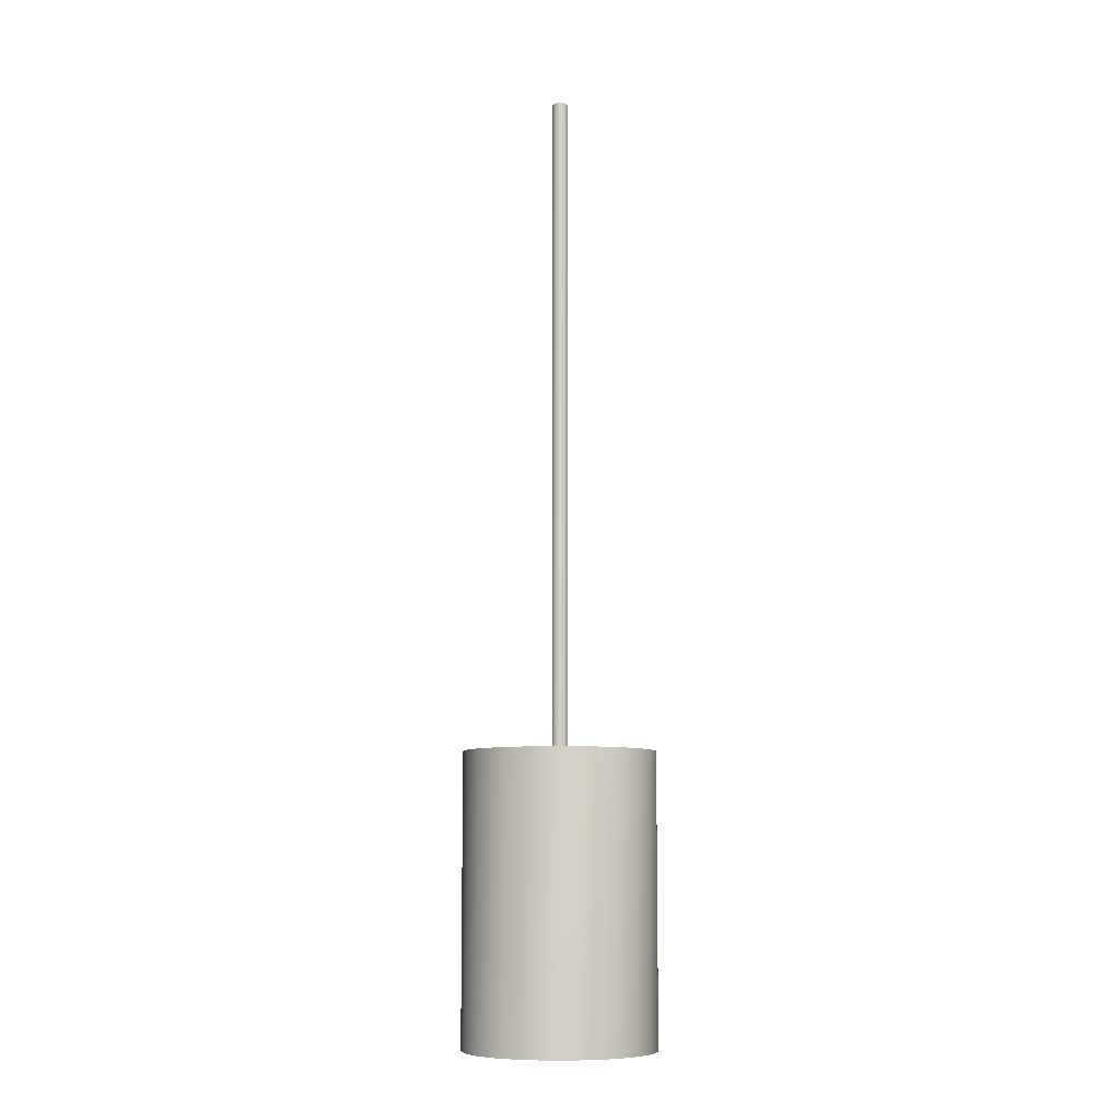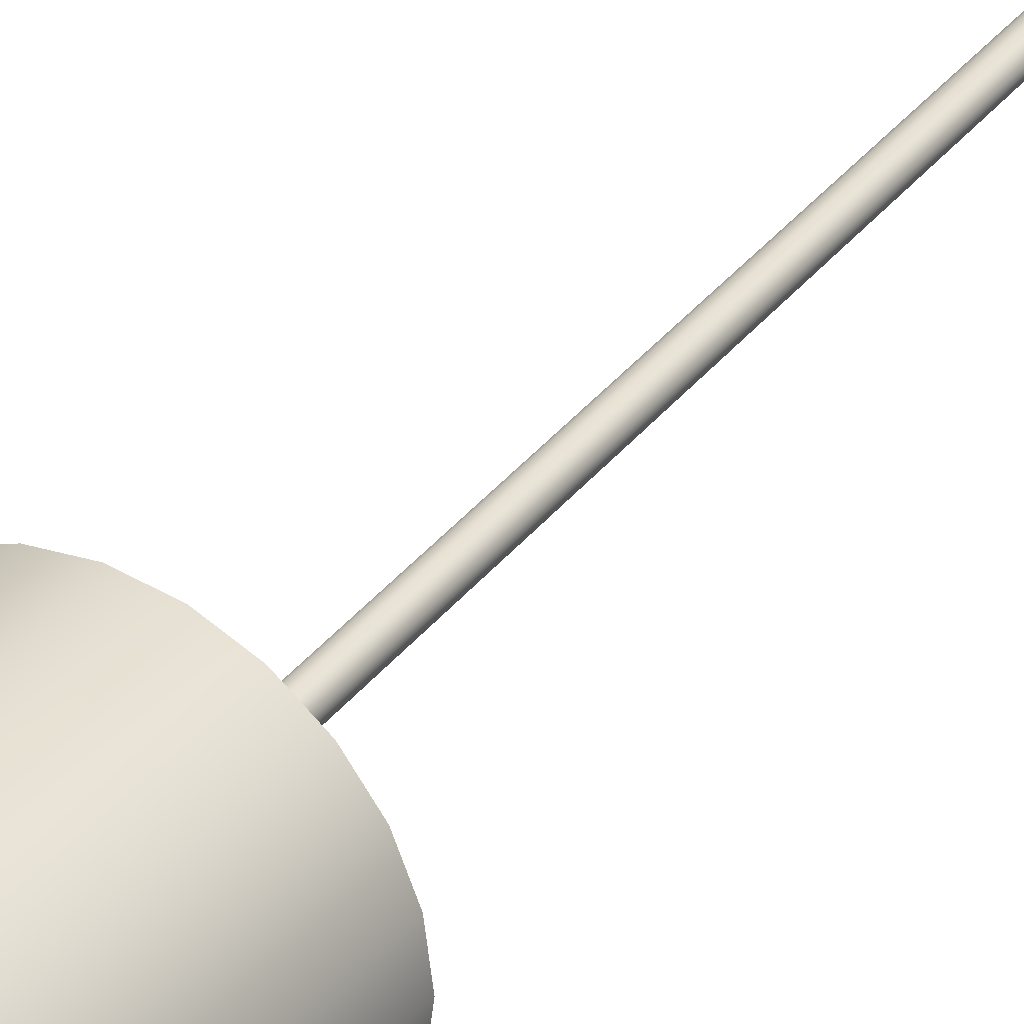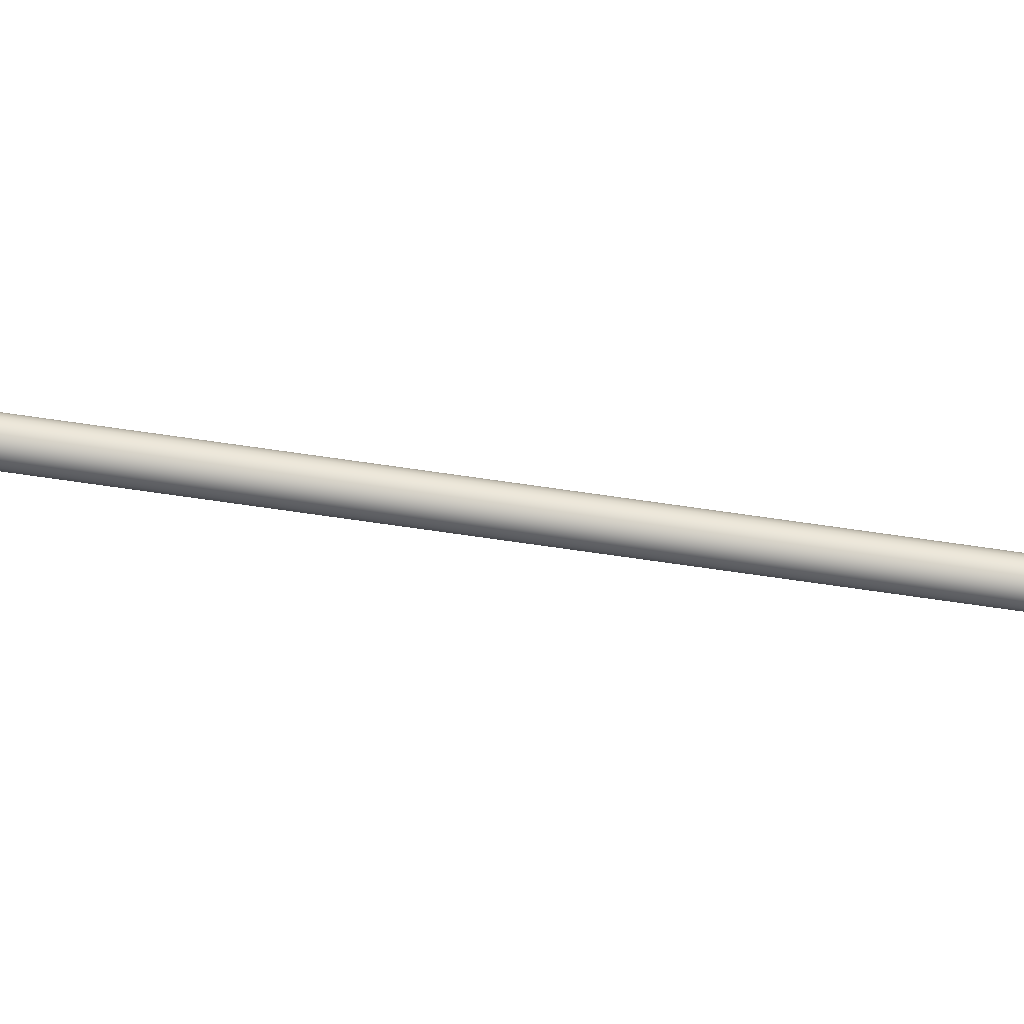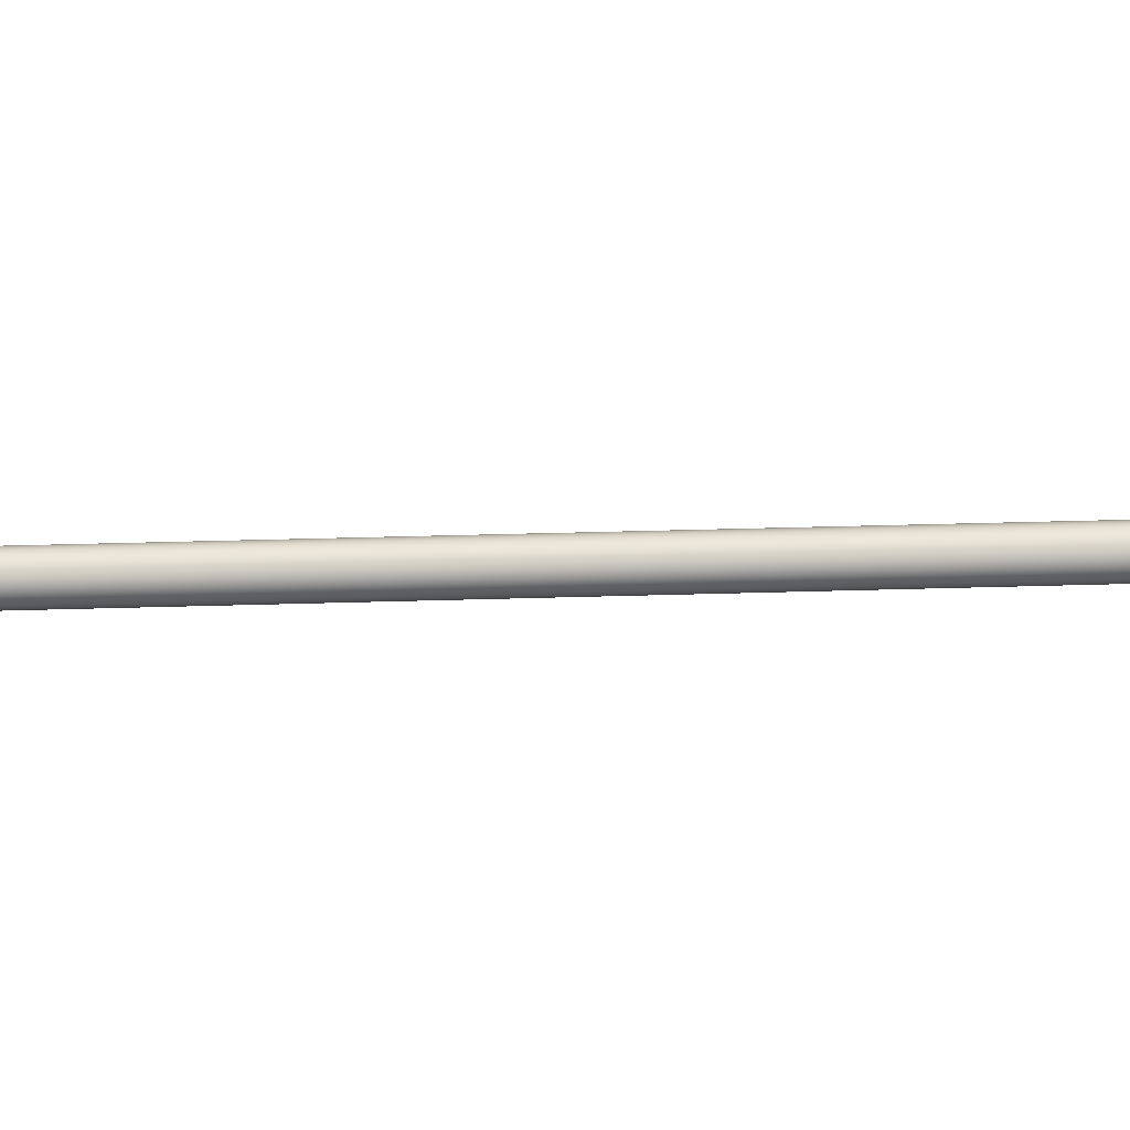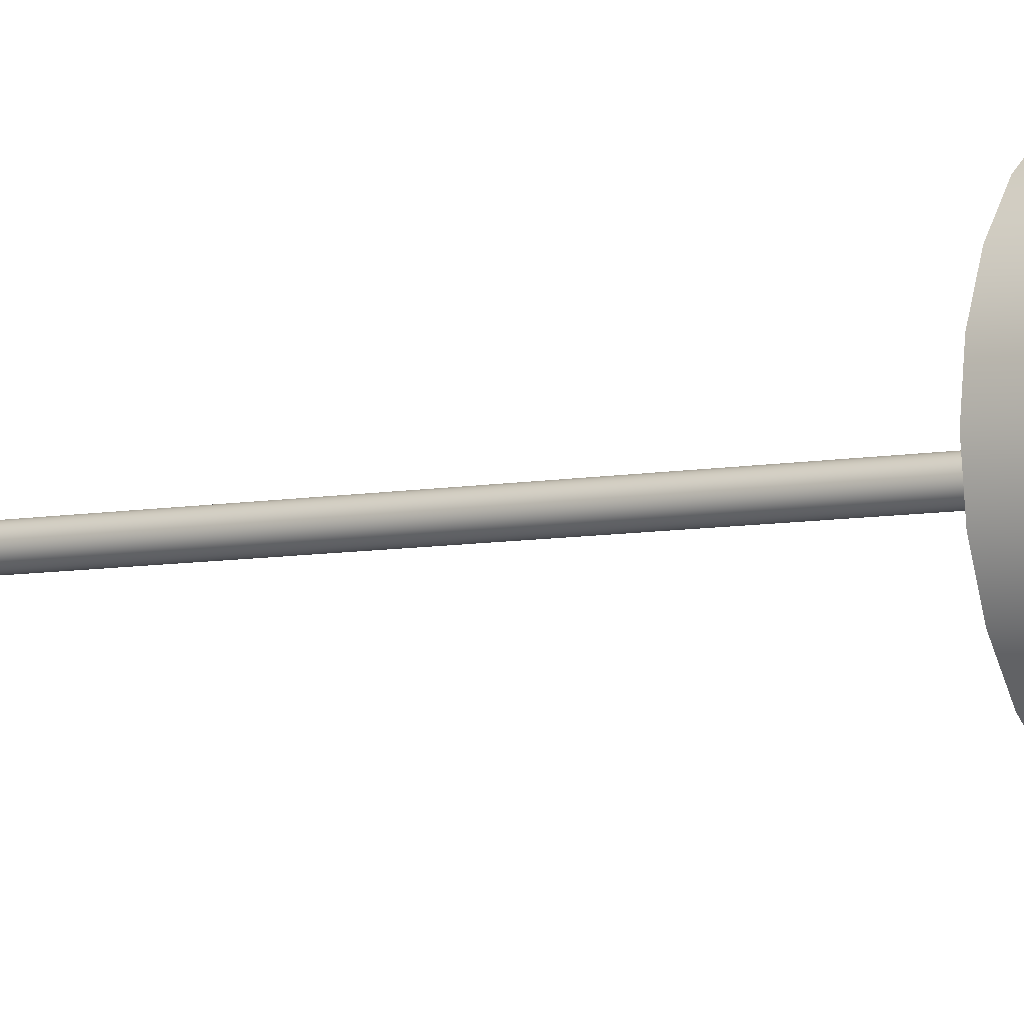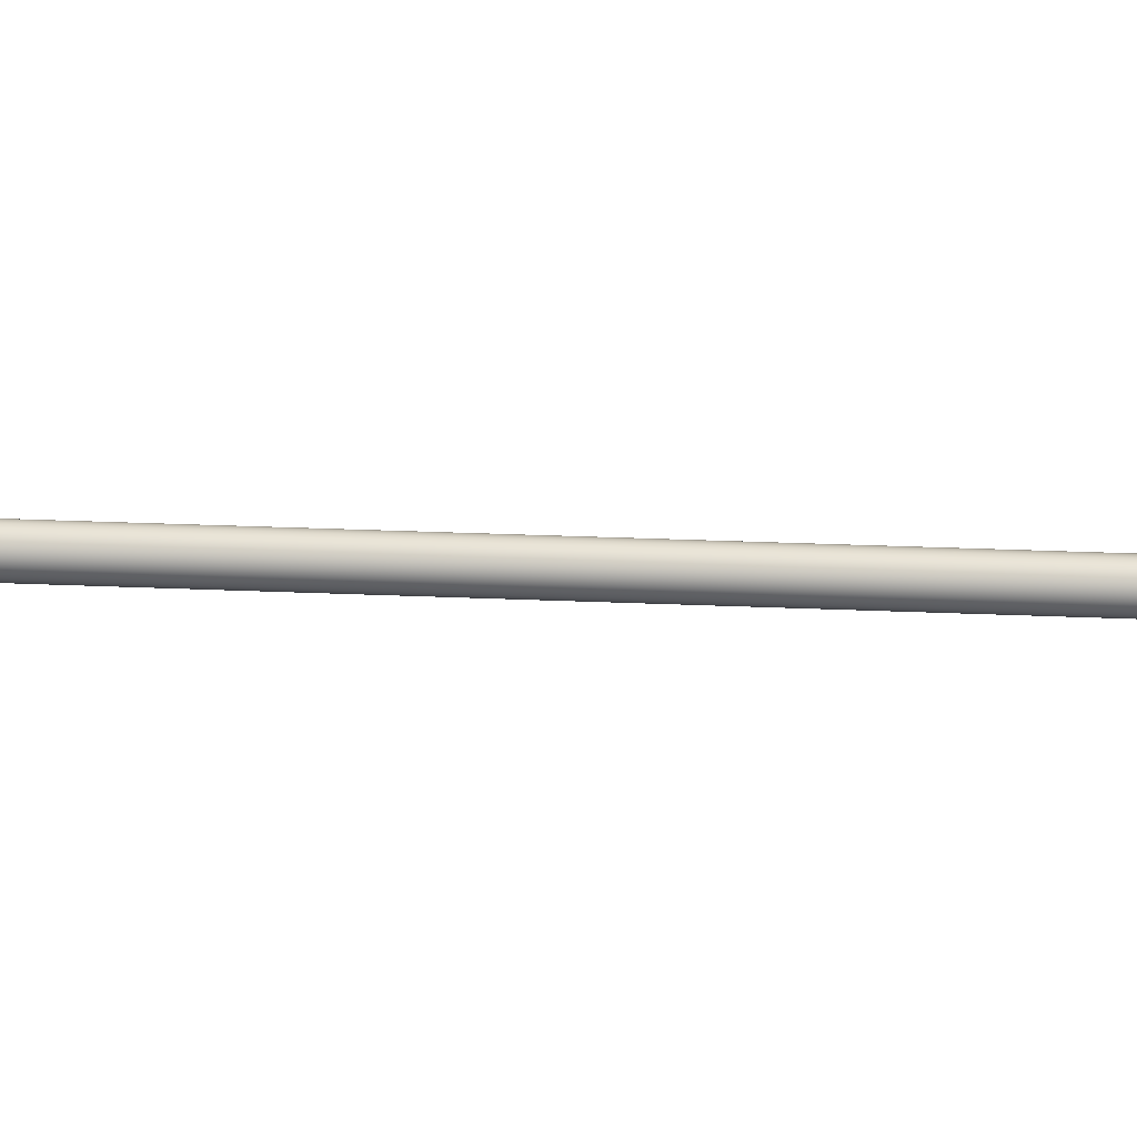
<metadata>
{"format":"obj","ext":"obj","renderer":"f3d","projection":"perspective","resolution":1024,"background":"white","views":[{"elev":-8.8,"azim":160.5,"up":"+Y"},{"elev":34.2,"azim":31.7,"up":"+Z"},{"elev":-72.2,"azim":-98.2,"up":"+Z"},{"elev":14.7,"azim":-95.3,"up":"+Z"},{"elev":-6.3,"azim":-57.6,"up":"+Z"},{"elev":15.4,"azim":96.7,"up":"+Z"}]}
</metadata>
<code>
v -49.88 35.4 -87.86
v -49.88 35.4 -88.3
v -49.94 35.4 -87.85
v -49.94 35.4 -88.31
v -50 35.4 -87.86
v -50 35.4 -88.3
v -50.05 35.4 -87.88
v -50.05 35.4 -88.28
v -50.1 35.4 -87.92
v -50.1 35.4 -88.24
v -50.14 35.4 -87.97
v -50.14 35.4 -88.2
v -50.16 35.4 -88.02
v -50.16 35.4 -88.14
v -50.17 35.4 -88.08
v -49.82 35.4 -88.28
v -49.82 35.4 -87.88
v -49.78 35.4 -88.24
v -49.78 35.4 -87.92
v -49.74 35.4 -88.2
v -49.74 35.4 -87.97
v -49.72 35.4 -88.14
v -49.72 35.4 -88.02
v -49.71 35.4 -88.08
v -50 34.83 -87.86
v -50 34.83 -88.3
v -49.94 34.83 -87.85
v -49.94 34.83 -88.31
v -49.88 34.83 -87.86
v -49.88 34.83 -88.3
v -49.82 34.83 -87.88
v -49.82 34.83 -88.28
v -49.78 34.83 -87.92
v -49.78 34.83 -88.24
v -49.74 34.83 -87.97
v -49.74 34.83 -88.2
v -49.72 34.83 -88.02
v -49.72 34.83 -88.14
v -49.71 34.83 -88.08
v -50.05 34.83 -88.28
v -50.05 34.83 -87.88
v -50.1 34.83 -88.24
v -50.1 34.83 -87.92
v -50.14 34.83 -88.2
v -50.14 34.83 -87.97
v -50.16 34.83 -88.14
v -50.16 34.83 -88.02
v -50.17 34.83 -88.08
v -49.94 34.81 -88.31
v -50 34.81 -88.3
v -50.05 34.81 -88.28
v -50.1 34.81 -88.24
v -50.14 34.81 -88.2
v -50.16 34.81 -88.14
v -50.17 34.81 -88.08
v -50.16 34.81 -88.02
v -50.14 34.81 -87.97
v -50.1 34.81 -87.92
v -50.05 34.81 -87.88
v -50 34.81 -87.86
v -49.94 34.81 -87.85
v -49.94 35.56 -87.85
v -50 35.56 -87.86
v -50.05 35.56 -87.88
v -50.1 35.56 -87.92
v -50.14 35.56 -87.97
v -50.16 35.56 -88.02
v -50.17 35.56 -88.08
v -50.16 35.56 -88.14
v -50.14 35.56 -88.2
v -50.1 35.56 -88.24
v -50.05 35.56 -88.28
v -50 35.56 -88.3
v -49.94 35.56 -88.31
v -49.88 34.81 -87.86
v -49.82 34.81 -87.88
v -49.78 34.81 -87.92
v -49.74 34.81 -87.97
v -49.72 34.81 -88.02
v -49.71 34.81 -88.08
v -49.72 34.81 -88.14
v -49.74 34.81 -88.2
v -49.78 34.81 -88.24
v -49.82 34.81 -88.28
v -49.88 34.81 -88.3
v -49.94 35.56 -87.83
v -49.94 34.81 -87.83
v -49.87 35.56 -87.84
v -49.87 34.81 -87.84
v -49.81 35.56 -87.87
v -49.81 34.81 -87.87
v -49.76 35.56 -87.9
v -49.76 34.81 -87.9
v -49.72 35.56 -87.96
v -49.72 34.81 -87.96
v -49.7 35.56 -88.02
v -49.7 34.81 -88.02
v -49.69 35.56 -88.08
v -49.69 34.81 -88.08
v -49.7 35.56 -88.15
v -49.7 34.81 -88.15
v -49.72 35.56 -88.21
v -49.72 34.81 -88.21
v -49.76 35.56 -88.26
v -49.76 34.81 -88.26
v -49.81 35.56 -88.3
v -49.81 34.81 -88.3
v -49.87 35.56 -88.32
v -49.87 34.81 -88.32
v -49.94 35.56 -88.33
v -49.94 34.81 -88.33
v -49.88 35.56 -88.3
v -49.82 35.56 -88.28
v -49.78 35.56 -88.24
v -49.74 35.56 -88.2
v -49.72 35.56 -88.14
v -49.71 35.56 -88.08
v -49.72 35.56 -88.02
v -49.74 35.56 -87.97
v -49.78 35.56 -87.92
v -49.82 35.56 -87.88
v -49.88 35.56 -87.86
v -50 34.81 -87.84
v -50.06 34.81 -87.87
v -50.11 34.81 -87.9
v -50.15 34.81 -87.96
v -50.18 34.81 -88.02
v -50.19 34.81 -88.08
v -50.18 34.81 -88.15
v -50.15 34.81 -88.21
v -50.11 34.81 -88.26
v -50.06 34.81 -88.3
v -50 34.81 -88.32
v -50 35.56 -87.84
v -50 35.56 -88.32
v -50.06 35.56 -88.3
v -50.11 35.56 -88.26
v -50.15 35.56 -88.21
v -50.18 35.56 -88.15
v -50.19 35.56 -88.08
v -50.18 35.56 -88.02
v -50.15 35.56 -87.96
v -50.11 35.56 -87.9
v -50.06 35.56 -87.87
v -49.93 37.31 -88.06
v -49.93 37.31 -88.1
v -49.94 37.31 -88.06
v -49.94 37.31 -88.1
v -49.94 37.31 -88.06
v -49.94 37.31 -88.1
v -49.95 37.31 -88.06
v -49.95 37.31 -88.1
v -49.95 37.31 -88.07
v -49.95 37.31 -88.1
v -49.96 37.31 -88.07
v -49.96 37.31 -88.09
v -49.96 37.31 -88.08
v -49.96 37.31 -88.09
v -49.96 37.31 -88.08
v -49.93 37.31 -88.1
v -49.93 37.31 -88.06
v -49.92 37.31 -88.1
v -49.92 37.31 -88.07
v -49.92 37.31 -88.09
v -49.92 37.31 -88.07
v -49.92 37.31 -88.09
v -49.92 37.31 -88.08
v -49.92 37.31 -88.08
v -49.94 35.56 -88.06
v -49.93 35.56 -88.06
v -49.93 35.56 -88.06
v -49.92 35.56 -88.07
v -49.92 35.56 -88.07
v -49.92 35.56 -88.08
v -49.92 35.56 -88.08
v -49.92 35.56 -88.09
v -49.92 35.56 -88.09
v -49.92 35.56 -88.1
v -49.93 35.56 -88.1
v -49.93 35.56 -88.1
v -49.94 35.56 -88.1
v -49.94 35.56 -88.06
v -49.94 35.56 -88.1
v -49.95 35.56 -88.1
v -49.95 35.56 -88.06
v -49.95 35.56 -88.1
v -49.95 35.56 -88.07
v -49.96 35.56 -88.09
v -49.96 35.56 -88.07
v -49.96 35.56 -88.09
v -49.96 35.56 -88.08
v -49.96 35.56 -88.08
f 1 2 3
f 3 2 4
f 3 4 5
f 5 4 6
f 5 6 7
f 7 6 8
f 7 8 9
f 9 8 10
f 9 10 11
f 11 10 12
f 11 12 13
f 13 12 14
f 13 14 15
f 2 1 16
f 16 1 17
f 16 17 18
f 18 17 19
f 18 19 20
f 20 19 21
f 20 21 22
f 22 21 23
f 22 23 24
f 25 26 27
f 27 26 28
f 27 28 29
f 29 28 30
f 29 30 31
f 31 30 32
f 31 32 33
f 33 32 34
f 33 34 35
f 35 34 36
f 35 36 37
f 37 36 38
f 37 38 39
f 26 25 40
f 40 25 41
f 40 41 42
f 42 41 43
f 42 43 44
f 44 43 45
f 44 45 46
f 46 45 47
f 46 47 48
f 49 28 50
f 50 28 26
f 50 26 51
f 51 26 40
f 51 40 52
f 52 40 42
f 52 42 53
f 53 42 44
f 53 44 54
f 54 44 46
f 54 46 55
f 55 46 48
f 55 48 56
f 56 48 47
f 56 47 57
f 57 47 45
f 57 45 58
f 58 45 43
f 58 43 59
f 59 43 41
f 59 41 60
f 60 41 25
f 60 25 61
f 61 25 27
f 62 3 63
f 63 3 5
f 63 5 64
f 64 5 7
f 64 7 65
f 65 7 9
f 65 9 66
f 66 9 11
f 66 11 67
f 67 11 13
f 67 13 68
f 68 13 15
f 68 15 69
f 69 15 14
f 69 14 70
f 70 14 12
f 70 12 71
f 71 12 10
f 71 10 72
f 72 10 8
f 72 8 73
f 73 8 6
f 73 6 74
f 74 6 4
f 61 27 75
f 75 27 29
f 75 29 76
f 76 29 31
f 76 31 77
f 77 31 33
f 77 33 78
f 78 33 35
f 78 35 79
f 79 35 37
f 79 37 80
f 80 37 39
f 80 39 81
f 81 39 38
f 81 38 82
f 82 38 36
f 82 36 83
f 83 36 34
f 83 34 84
f 84 34 32
f 84 32 85
f 85 32 30
f 85 30 49
f 49 30 28
f 86 87 88
f 88 87 89
f 88 89 90
f 90 89 91
f 90 91 92
f 92 91 93
f 92 93 94
f 94 93 95
f 94 95 96
f 96 95 97
f 96 97 98
f 98 97 99
f 98 99 100
f 100 99 101
f 100 101 102
f 102 101 103
f 102 103 104
f 104 103 105
f 104 105 106
f 106 105 107
f 106 107 108
f 108 107 109
f 108 109 110
f 110 109 111
f 74 4 112
f 112 4 2
f 112 2 113
f 113 2 16
f 113 16 114
f 114 16 18
f 114 18 115
f 115 18 20
f 115 20 116
f 116 20 22
f 116 22 117
f 117 22 24
f 117 24 118
f 118 24 23
f 118 23 119
f 119 23 21
f 119 21 120
f 120 21 19
f 120 19 121
f 121 19 17
f 121 17 122
f 122 17 1
f 122 1 62
f 62 1 3
f 123 60 87
f 87 60 61
f 87 61 75
f 60 123 59
f 59 123 124
f 59 124 58
f 58 124 125
f 58 125 57
f 57 125 126
f 57 126 56
f 56 126 127
f 56 127 55
f 55 127 128
f 55 128 129
f 55 129 54
f 54 129 130
f 54 130 53
f 53 130 131
f 53 131 52
f 52 131 132
f 52 132 51
f 51 132 133
f 51 133 50
f 50 133 49
f 49 133 111
f 49 111 85
f 85 111 109
f 85 109 84
f 84 109 107
f 84 107 83
f 83 107 105
f 83 105 82
f 82 105 103
f 82 103 81
f 81 103 101
f 81 101 80
f 80 101 99
f 80 99 97
f 80 97 79
f 79 97 95
f 79 95 78
f 78 95 93
f 78 93 77
f 77 93 91
f 77 91 76
f 76 91 89
f 76 89 75
f 75 89 87
f 88 122 86
f 86 122 62
f 86 62 134
f 134 62 63
f 134 63 64
f 122 88 121
f 121 88 90
f 121 90 120
f 120 90 92
f 120 92 119
f 119 92 94
f 119 94 118
f 118 94 96
f 118 96 117
f 117 96 98
f 117 98 100
f 117 100 116
f 116 100 102
f 116 102 115
f 115 102 104
f 115 104 114
f 114 104 106
f 114 106 113
f 113 106 108
f 113 108 112
f 112 108 110
f 112 110 74
f 74 110 73
f 73 110 135
f 73 135 72
f 72 135 136
f 72 136 71
f 71 136 137
f 71 137 70
f 70 137 138
f 70 138 69
f 69 138 139
f 69 139 68
f 68 139 140
f 68 140 141
f 68 141 67
f 67 141 142
f 67 142 66
f 66 142 143
f 66 143 65
f 65 143 144
f 65 144 64
f 64 144 134
f 110 111 135
f 135 111 133
f 135 133 136
f 136 133 132
f 136 132 137
f 137 132 131
f 137 131 138
f 138 131 130
f 138 130 139
f 139 130 129
f 139 129 140
f 140 129 128
f 140 128 141
f 141 128 127
f 141 127 142
f 142 127 126
f 142 126 143
f 143 126 125
f 143 125 144
f 144 125 124
f 144 124 134
f 134 124 123
f 134 123 86
f 86 123 87
f 145 146 147
f 147 146 148
f 147 148 149
f 149 148 150
f 149 150 151
f 151 150 152
f 151 152 153
f 153 152 154
f 153 154 155
f 155 154 156
f 155 156 157
f 157 156 158
f 157 158 159
f 146 145 160
f 160 145 161
f 160 161 162
f 162 161 163
f 162 163 164
f 164 163 165
f 164 165 166
f 166 165 167
f 166 167 168
f 147 169 145
f 145 169 170
f 145 170 161
f 161 170 171
f 161 171 163
f 163 171 172
f 163 172 165
f 165 172 173
f 165 173 167
f 167 173 174
f 167 174 168
f 168 174 175
f 168 175 166
f 166 175 176
f 166 176 164
f 164 176 177
f 164 177 162
f 162 177 178
f 162 178 160
f 160 178 179
f 160 179 146
f 146 179 180
f 146 180 148
f 148 180 181
f 182 183 169
f 169 183 181
f 169 181 170
f 170 181 180
f 170 180 171
f 171 180 179
f 171 179 172
f 172 179 178
f 172 178 173
f 173 178 177
f 173 177 174
f 174 177 176
f 174 176 175
f 183 182 184
f 184 182 185
f 184 185 186
f 186 185 187
f 186 187 188
f 188 187 189
f 188 189 190
f 190 189 191
f 190 191 192
f 148 181 150
f 150 181 183
f 150 183 152
f 152 183 184
f 152 184 154
f 154 184 186
f 154 186 156
f 156 186 188
f 156 188 158
f 158 188 190
f 158 190 159
f 159 190 192
f 159 192 157
f 157 192 191
f 157 191 155
f 155 191 189
f 155 189 153
f 153 189 187
f 153 187 151
f 151 187 185
f 151 185 149
f 149 185 182
f 149 182 147
f 147 182 169

</code>
